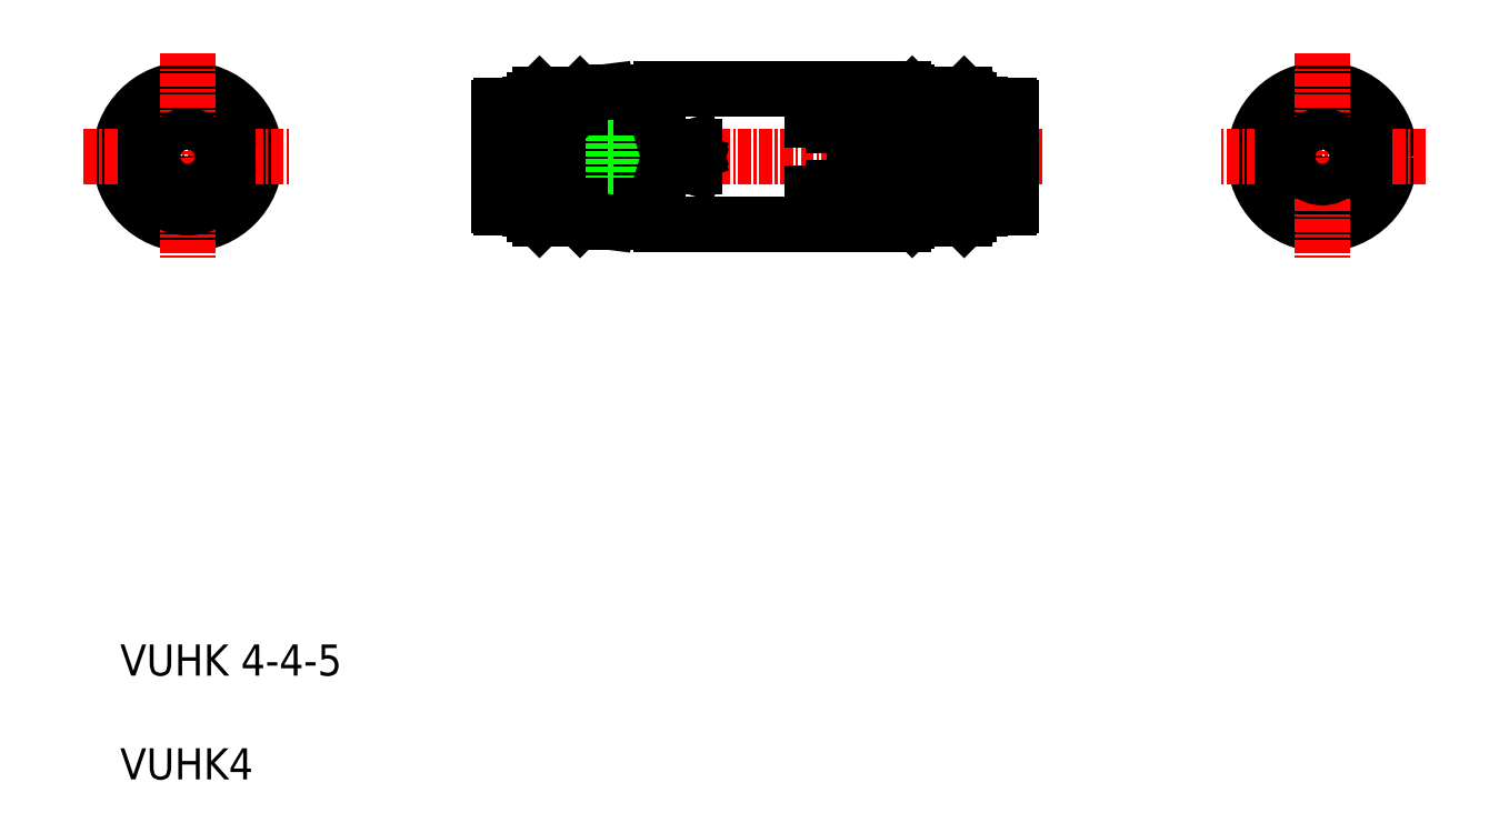
<metadata>
{"format":"dxf","ext":"dxf","renderer":"ezdxf+matplotlib","layout":"modelspace","background":"white","min_lineweight":24,"dpi":150}
</metadata>
<code>
0
SECTION
2
ENTITIES
0
LINE
8
CENTER
10
88.8
20
60
30
0
11
33.8
21
60
31
0
0
LINE
8
0
10
85.8
20
62
30
0
11
74.8
21
62
31
0
0
LINE
8
0
10
85.8
20
58
30
0
11
74.8
21
58
31
0
0
LINE
8
0
10
76.3
20
54.05
30
0
11
81.3
21
54.05
31
0
0
LINE
8
0
10
76.3
20
54.2
30
0
11
81.3
21
54.2
31
0
0
LINE
8
0
10
76.3
20
54.46
30
0
11
81.3
21
54.46
31
0
0
LINE
8
0
10
76.3
20
54.8
30
0
11
81.3
21
54.8
31
0
0
LINE
8
0
10
76.3
20
55.24
30
0
11
81.3
21
55.24
31
0
0
LINE
8
0
10
76.3
20
55.76
30
0
11
81.3
21
55.76
31
0
0
LINE
8
0
10
76.3
20
56.35
30
0
11
81.3
21
56.35
31
0
0
LINE
8
0
10
76.3
20
57
30
0
11
81.3
21
57
31
0
0
LINE
8
0
10
76.3
20
57.7
30
0
11
81.3
21
57.7
31
0
0
LINE
8
0
10
76.3
20
58.45
30
0
11
81.3
21
58.45
31
0
0
LINE
8
0
10
76.3
20
59.22
30
0
11
81.3
21
59.22
31
0
0
LINE
8
0
10
76.3
20
60
30
0
11
81.3
21
60
31
0
0
LINE
8
0
10
76.3
20
60.78
30
0
11
81.3
21
60.78
31
0
0
LINE
8
0
10
76.3
20
61.55
30
0
11
81.3
21
61.55
31
0
0
LINE
8
0
10
76.3
20
62.3
30
0
11
81.3
21
62.3
31
0
0
LINE
8
0
10
76.3
20
63
30
0
11
81.3
21
63
31
0
0
LINE
8
0
10
76.3
20
63.65
30
0
11
81.3
21
63.65
31
0
0
LINE
8
0
10
76.3
20
64.24
30
0
11
81.3
21
64.24
31
0
0
LINE
8
0
10
76.3
20
64.76
30
0
11
81.3
21
64.76
31
0
0
LINE
8
0
10
76.3
20
65.2
30
0
11
81.3
21
65.2
31
0
0
LINE
8
0
10
76.3
20
65.54
30
0
11
81.3
21
65.54
31
0
0
LINE
8
0
10
76.3
20
65.8
30
0
11
81.3
21
65.8
31
0
0
LINE
8
0
10
76.3
20
65.95
30
0
11
81.3
21
65.95
31
0
0
LINE
8
0
10
76.3
20
66
30
0
11
81.3
21
66
31
0
0
LINE
8
0
10
76.3
20
54
30
0
11
81.3
21
54
31
0
0
CIRCLE
8
0
10
6.5
20
60
30
0
40
6.5
0
CIRCLE
8
0
10
6.5
20
60
30
0
40
6
0
CIRCLE
8
0
10
6.5
20
60
30
0
40
5.5
0
CIRCLE
8
0
10
6.5
20
60
30
0
40
6.25
0
CIRCLE
8
0
10
6.5
20
60
30
0
40
5
0
LINE
8
CENTER
10
-3.5
20
60
30
0
11
16.5
21
60
31
0
0
ARC
8
0
10
6.5
20
61
30
0
40
3.9
50
360
51
180
0
LINE
8
CENTER
10
6.5
20
70
30
0
11
6.5
21
50
31
0
0
ARC
8
0
10
6.5
20
59
30
0
40
3.9
50
180
51
8.757e-06
0
CIRCLE
8
0
10
6.5
20
60
30
0
40
2
0
LINE
8
0
10
2.6
20
59
30
0
11
2.6
21
61
31
0
0
LINE
8
0
10
10.4
20
59
30
0
11
10.4
21
61
31
0
0
LINE
8
0
10
52.1
20
66.5
30
0
11
75.5
21
66.5
31
0
0
LINE
8
0
10
52.1
20
53.5
30
0
11
75.5
21
53.5
31
0
0
ARC
8
0
10
36.7
20
64.7
30
0
40
0.2
50
90
51
180
0
LINE
8
0
10
37.7
20
55.1
30
0
11
37.7
21
64.9
31
0
0
LINE
8
0
10
44.3
20
66
30
0
11
44.3
21
54
31
0
0
LINE
8
0
10
39.44
20
55
30
0
11
39.44
21
65
31
0
0
LINE
8
0
10
40.4
20
66
30
0
11
40.4
21
54
31
0
0
LINE
8
0
10
39.9
20
65.5
30
0
11
39.9
21
54.5
31
0
0
LINE
8
0
10
38.8
20
63.88
30
0
11
39.44
21
65
31
0
0
LINE
8
0
10
46.8
20
66.25
30
0
11
46.8
21
53.75
31
0
0
LINE
8
0
10
44.8
20
66
30
0
11
44.8
21
54
31
0
0
LINE
8
0
10
51.8
20
66.2
30
0
11
51.8
21
53.8
31
0
0
LINE
8
0
10
47.5
20
62
30
0
11
36.5
21
62
31
0
0
LINE
8
0
10
47.5
20
58
30
0
11
36.5
21
58
31
0
0
LINE
8
0
10
44.8
20
54
30
0
11
46.8
21
53.75
31
0
0
LINE
8
0
10
36.5
20
55.3
30
0
11
36.5
21
64.7
31
0
0
LINE
8
0
10
38.8
20
63.88
30
0
11
38.8
21
56.12
31
0
0
LINE
8
0
10
38.3
20
63.75
30
0
11
38.3
21
56.25
31
0
0
LINE
8
0
10
39.9
20
54.5
30
0
11
40.4
21
54
31
0
0
ARC
8
0
10
36.7
20
55.3
30
0
40
0.2
50
180
51
270
0
LINE
8
0
10
36.7
20
55.1
30
0
11
37.7
21
55.1
31
0
0
LINE
8
0
10
39.9
20
55
30
0
11
39.44
21
55
31
0
0
LINE
8
0
10
38.3
20
56.25
30
0
11
38.8
21
56.12
31
0
0
LINE
8
0
10
38.8
20
56.12
30
0
11
39.44
21
55
31
0
0
LINE
8
0
10
44.3
20
54.05
30
0
11
40.4
21
54.05
31
0
0
LINE
8
0
10
44.3
20
54.2
30
0
11
40.4
21
54.2
31
0
0
LINE
8
0
10
44.3
20
54.46
30
0
11
40.4
21
54.46
31
0
0
LINE
8
0
10
44.3
20
54.8
30
0
11
40.4
21
54.8
31
0
0
LINE
8
0
10
44.3
20
55.24
30
0
11
40.4
21
55.24
31
0
0
LINE
8
0
10
44.3
20
55.76
30
0
11
40.4
21
55.76
31
0
0
LINE
8
0
10
44.3
20
56.35
30
0
11
40.4
21
56.35
31
0
0
LINE
8
0
10
44.8
20
54.5
30
0
11
44.3
21
54
31
0
0
LINE
8
0
10
44.3
20
54
30
0
11
40.4
21
54
31
0
0
LINE
8
0
10
37.7
20
62.6
30
0
11
38.3
21
62.6
31
0
0
LINE
8
0
10
37.7
20
57.4
30
0
11
38.3
21
57.4
31
0
0
LINE
8
0
10
38.3
20
63.75
30
0
11
38.8
21
63.88
31
0
0
LINE
8
0
10
40.4
20
60
30
0
11
44.3
21
60
31
0
0
LINE
8
0
10
44.3
20
57
30
0
11
40.4
21
57
31
0
0
LINE
8
0
10
44.3
20
57.7
30
0
11
40.4
21
57.7
31
0
0
LINE
8
0
10
44.3
20
58.45
30
0
11
40.4
21
58.45
31
0
0
LINE
8
0
10
44.3
20
59.22
30
0
11
40.4
21
59.22
31
0
0
LINE
8
0
10
44.3
20
60.78
30
0
11
40.4
21
60.78
31
0
0
LINE
8
0
10
44.3
20
61.55
30
0
11
40.4
21
61.55
31
0
0
LINE
8
0
10
44.3
20
62.3
30
0
11
40.4
21
62.3
31
0
0
LINE
8
0
10
44.3
20
63
30
0
11
40.4
21
63
31
0
0
LINE
8
0
10
44.3
20
63.65
30
0
11
40.4
21
63.65
31
0
0
LINE
8
0
10
44.3
20
64.24
30
0
11
40.4
21
64.24
31
0
0
LINE
8
0
10
44.3
20
64.76
30
0
11
40.4
21
64.76
31
0
0
ARC
8
0
10
52.1
20
53.8
30
0
40
0.3
50
180
51
270
0
LINE
8
0
10
46.8
20
53.75
30
0
11
51.8
21
53.75
31
0
0
LINE
8
0
10
47.5
20
62
30
0
11
47.5
21
58
31
0
0
LINE
8
0
10
52.8
20
60.25
30
0
11
52.8
21
59.75
31
0
0
LINE
8
0
10
55.3
20
59.52
30
0
11
55.3
21
59
31
0
0
LINE
8
0
10
55.3
20
60.48
30
0
11
53.71
21
60
31
0
0
LINE
8
0
10
55.3
20
59.52
30
0
11
53.71
21
60
31
0
0
LINE
8
0
10
55.3
20
59
30
0
11
52.8
21
59.75
31
0
0
LINE
8
0
10
55.3
20
61
30
0
11
52.8
21
60.25
31
0
0
LINE
8
0
10
55.3
20
61
30
0
11
55.3
21
60.48
31
0
0
LINE
8
0
10
44.8
20
66
30
0
11
46.8
21
66.25
31
0
0
LINE
8
0
10
39.9
20
65.5
30
0
11
40.4
21
66
31
0
0
LINE
8
0
10
36.7
20
64.9
30
0
11
37.7
21
64.9
31
0
0
LINE
8
0
10
39.9
20
65
30
0
11
39.44
21
65
31
0
0
LINE
8
0
10
44.3
20
65.2
30
0
11
40.4
21
65.2
31
0
0
LINE
8
0
10
44.3
20
65.54
30
0
11
40.4
21
65.54
31
0
0
LINE
8
0
10
44.3
20
65.8
30
0
11
40.4
21
65.8
31
0
0
LINE
8
0
10
44.3
20
65.95
30
0
11
40.4
21
65.95
31
0
0
LINE
8
0
10
44.3
20
66
30
0
11
44.8
21
65.5
31
0
0
LINE
8
0
10
44.3
20
66
30
0
11
40.4
21
66
31
0
0
ARC
8
0
10
52.1
20
66.2
30
0
40
0.3
50
90
51
180
0
LINE
8
0
10
46.8
20
66.25
30
0
11
51.8
21
66.25
31
0
0
LINE
8
0
10
76.3
20
66
30
0
11
76.3
21
54
31
0
0
LINE
8
0
10
66.7
20
65.48
30
0
11
66.7
21
63.5
31
0
0
LINE
8
0
10
68.7
20
65.77
30
0
11
68.7
21
63
31
0
0
LINE
8
0
10
71.3
20
66
30
0
11
71.3
21
62.5
31
0
0
LINE
8
0
10
70.7
20
66
30
0
11
70.7
21
62.5
31
0
0
LINE
8
0
10
69.3
20
65.77
30
0
11
69.3
21
63
31
0
0
LINE
8
0
10
67.3
20
65.48
30
0
11
67.3
21
63.5
31
0
0
LINE
8
0
10
75.8
20
66.2
30
0
11
75.8
21
53.8
31
0
0
LINE
8
0
10
68.7
20
55.27
30
0
11
69.3
21
55.27
31
0
0
LINE
8
0
10
68.7
20
64.73
30
0
11
69.3
21
64.73
31
0
0
LINE
8
0
10
68.7
20
54.23
30
0
11
69.3
21
54.23
31
0
0
LINE
8
0
10
68.7
20
57
30
0
11
69.3
21
57
31
0
0
LINE
8
0
10
68.7
20
63
30
0
11
69.3
21
63
31
0
0
LINE
8
0
10
68.7
20
57
30
0
11
68.7
21
54.23
31
0
0
LINE
8
0
10
66.7
20
55.63
30
0
11
67.3
21
55.63
31
0
0
LINE
8
0
10
66.7
20
54.52
30
0
11
67.3
21
54.52
31
0
0
LINE
8
0
10
67.3
20
56.5
30
0
11
67.3
21
54.52
31
0
0
LINE
8
0
10
66.7
20
56.5
30
0
11
66.7
21
54.52
31
0
0
LINE
8
0
10
66.7
20
56.5
30
0
11
67.3
21
56.5
31
0
0
LINE
8
0
10
66.7
20
64.37
30
0
11
67.3
21
64.37
31
0
0
LINE
8
0
10
66.7
20
63.5
30
0
11
67.3
21
63.5
31
0
0
LINE
8
0
10
70.7
20
57.5
30
0
11
70.7
21
54
31
0
0
LINE
8
0
10
71.3
20
57.5
30
0
11
71.3
21
54
31
0
0
LINE
8
0
10
69.3
20
57
30
0
11
69.3
21
54.23
31
0
0
LINE
8
0
10
70.7
20
54
30
0
11
71.3
21
54
31
0
0
LINE
8
0
10
70.7
20
54.99
30
0
11
71.3
21
54.99
31
0
0
ARC
8
0
10
75.5
20
53.8
30
0
40
0.3
50
270
51
0
0
LINE
8
0
10
75.8
20
54.5
30
0
11
76.3
21
54
31
0
0
ARC
8
0
10
73.05
20
60.25
30
0
40
0.25
50
0
51
180
0
ARC
8
0
10
73.05
20
60.25
30
0
40
0.75
50
0
51
180
0
LINE
8
0
10
74.8
20
62
30
0
11
74.8
21
58
31
0
0
LINE
8
0
10
72.8
20
60.25
30
0
11
72.8
21
59.5
31
0
0
LINE
8
0
10
72.3
20
60.25
30
0
11
72.3
21
59
31
0
0
LINE
8
0
10
74.8
20
59.5
30
0
11
74.8
21
59
31
0
0
LINE
8
0
10
73.3
20
60.25
30
0
11
73.3
21
59.5
31
0
0
LINE
8
0
10
73.8
20
60.25
30
0
11
73.8
21
59.5
31
0
0
LINE
8
0
10
73.8
20
59.5
30
0
11
74.8
21
59.5
31
0
0
LINE
8
0
10
72.8
20
59.5
30
0
11
73.3
21
59.5
31
0
0
LINE
8
0
10
72.3
20
59
30
0
11
74.8
21
59
31
0
0
LINE
8
0
10
70.7
20
62.5
30
0
11
71.3
21
62.5
31
0
0
LINE
8
0
10
70.7
20
57.5
30
0
11
71.3
21
57.5
31
0
0
LINE
8
0
10
68.7
20
65.77
30
0
11
69.3
21
65.77
31
0
0
LINE
8
0
10
66.7
20
65.48
30
0
11
67.3
21
65.48
31
0
0
LINE
8
0
10
70.7
20
66
30
0
11
71.3
21
66
31
0
0
LINE
8
0
10
70.7
20
65.01
30
0
11
71.3
21
65.01
31
0
0
ARC
8
0
10
75.5
20
66.2
30
0
40
0.3
50
0
51
90
0
LINE
8
0
10
76.3
20
66
30
0
11
75.8
21
65.5
31
0
0
ARC
8
0
10
115.8
20
59
30
0
40
3.9
50
180
51
0
0
ARC
8
0
10
115.8
20
61
30
0
40
3.9
50
0
51
180
0
CIRCLE
8
0
10
115.8
20
60
30
0
40
5
0
CIRCLE
8
0
10
115.8
20
60
30
0
40
5.5
0
CIRCLE
8
0
10
115.8
20
60
30
0
40
6
0
CIRCLE
8
0
10
115.8
20
60
30
0
40
6.5
0
LINE
8
CENTER
10
125.8
20
60
30
0
11
105.8
21
60
31
0
0
ARC
8
0
10
85.6
20
64.7
30
0
40
0.2
50
0
51
90
0
LINE
8
0
10
84.6
20
64.9
30
0
11
84.6
21
55.1
31
0
0
LINE
8
0
10
82.86
20
65
30
0
11
83.5
21
63.88
31
0
0
LINE
8
0
10
82.86
20
65
30
0
11
82.86
21
55
31
0
0
LINE
8
0
10
81.3
20
66
30
0
11
81.3
21
54
31
0
0
LINE
8
0
10
81.8
20
65.5
30
0
11
81.8
21
54.5
31
0
0
LINE
8
0
10
85.8
20
64.7
30
0
11
85.8
21
55.3
31
0
0
LINE
8
0
10
83.5
20
63.88
30
0
11
83.5
21
56.12
31
0
0
LINE
8
0
10
84
20
63.75
30
0
11
84
21
56.25
31
0
0
ARC
8
0
10
85.6
20
55.3
30
0
40
0.2
50
270
51
0
0
LINE
8
0
10
85.6
20
55.1
30
0
11
84.6
21
55.1
31
0
0
LINE
8
0
10
81.8
20
55
30
0
11
82.86
21
55
31
0
0
LINE
8
0
10
83.5
20
56.12
30
0
11
84
21
56.25
31
0
0
LINE
8
0
10
81.3
20
54
30
0
11
81.8
21
54.5
31
0
0
LINE
8
0
10
82.86
20
55
30
0
11
83.5
21
56.12
31
0
0
LINE
8
0
10
84.6
20
57.4
30
0
11
84
21
57.4
31
0
0
LINE
8
0
10
84.6
20
62.6
30
0
11
84
21
62.6
31
0
0
LINE
8
0
10
83.5
20
63.88
30
0
11
84
21
63.75
31
0
0
LINE
8
0
10
111.9
20
59
30
0
11
111.9
21
61
31
0
0
LINE
8
0
10
85.6
20
64.9
30
0
11
84.6
21
64.9
31
0
0
LINE
8
0
10
81.8
20
65
30
0
11
82.86
21
65
31
0
0
LINE
8
0
10
81.3
20
66
30
0
11
81.8
21
65.5
31
0
0
LINE
8
CENTER
10
115.8
20
70
30
0
11
115.8
21
50
31
0
0
CIRCLE
8
0
10
115.8
20
60
30
0
40
2
0
LINE
8
0
10
119.7
20
59
30
0
11
119.7
21
61
31
0
0
TEXT
8
0
10
0
20
0
30
0
40
3
1
VUHK4
0
TEXT
8
0
10
0
20
10
30
0
40
3
1
VUHK 4-4-5
0
ENDSEC
0
EOF

</code>
